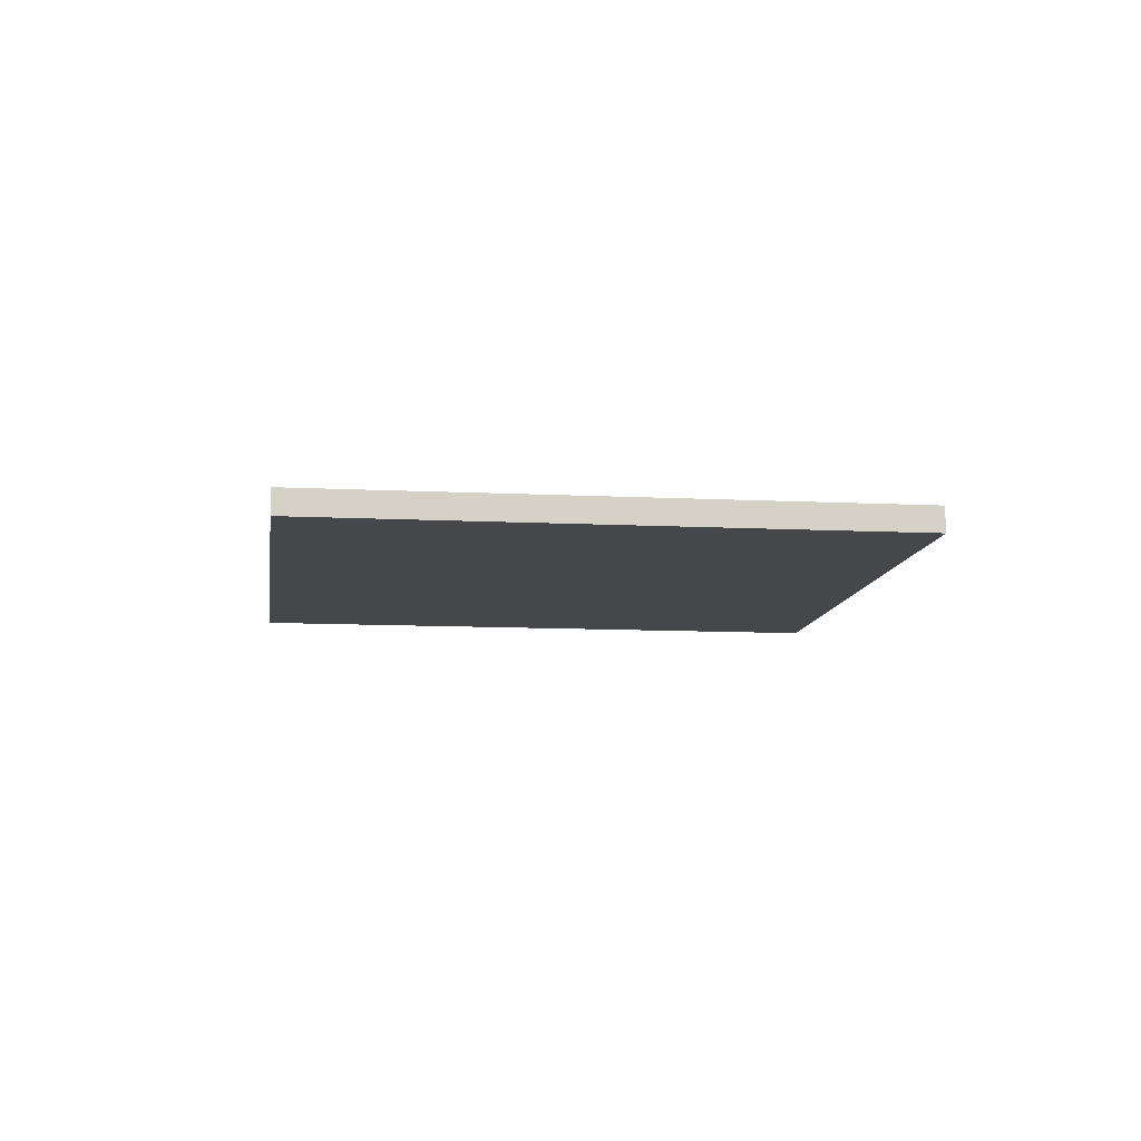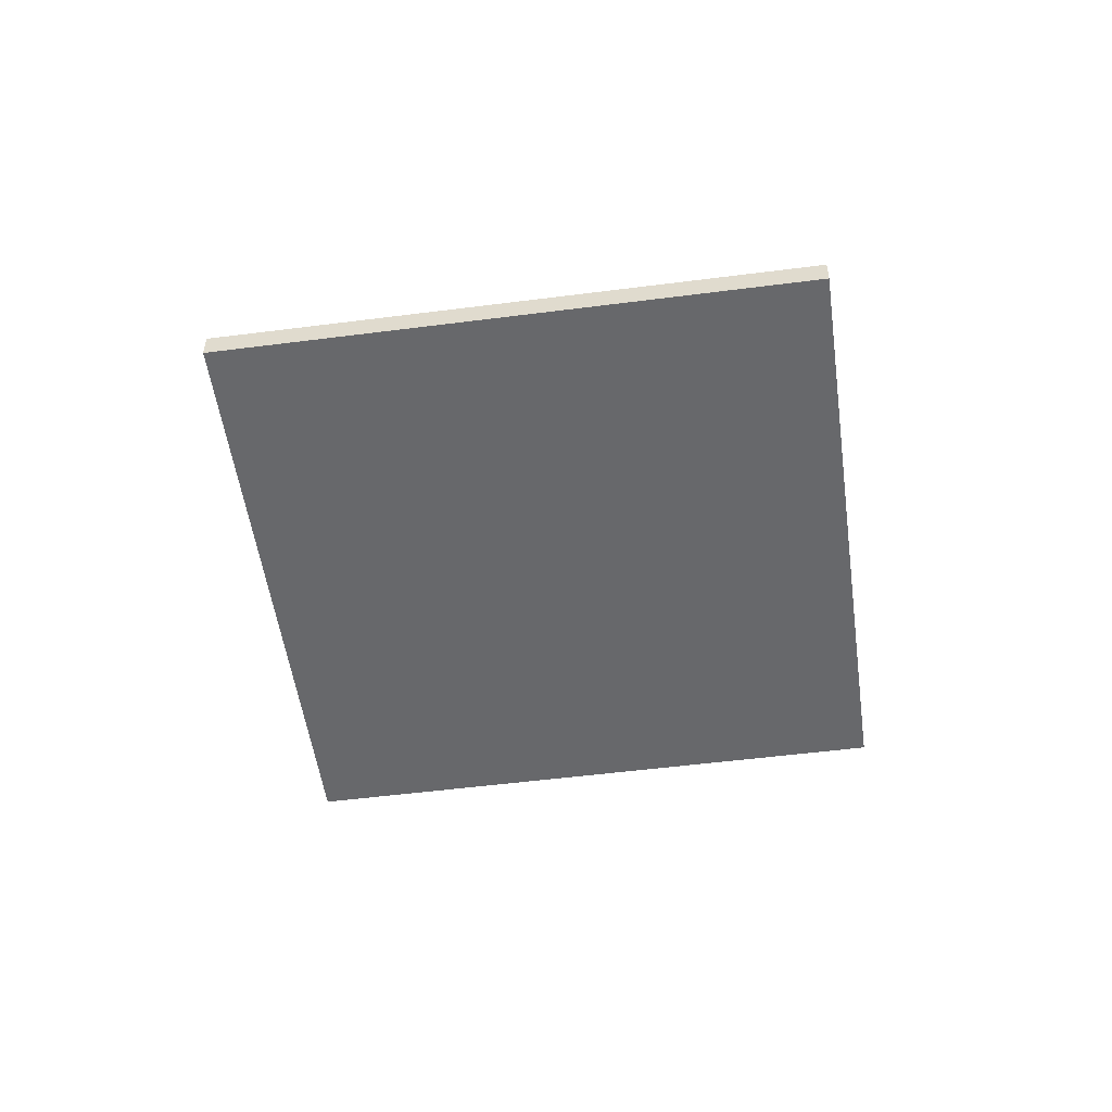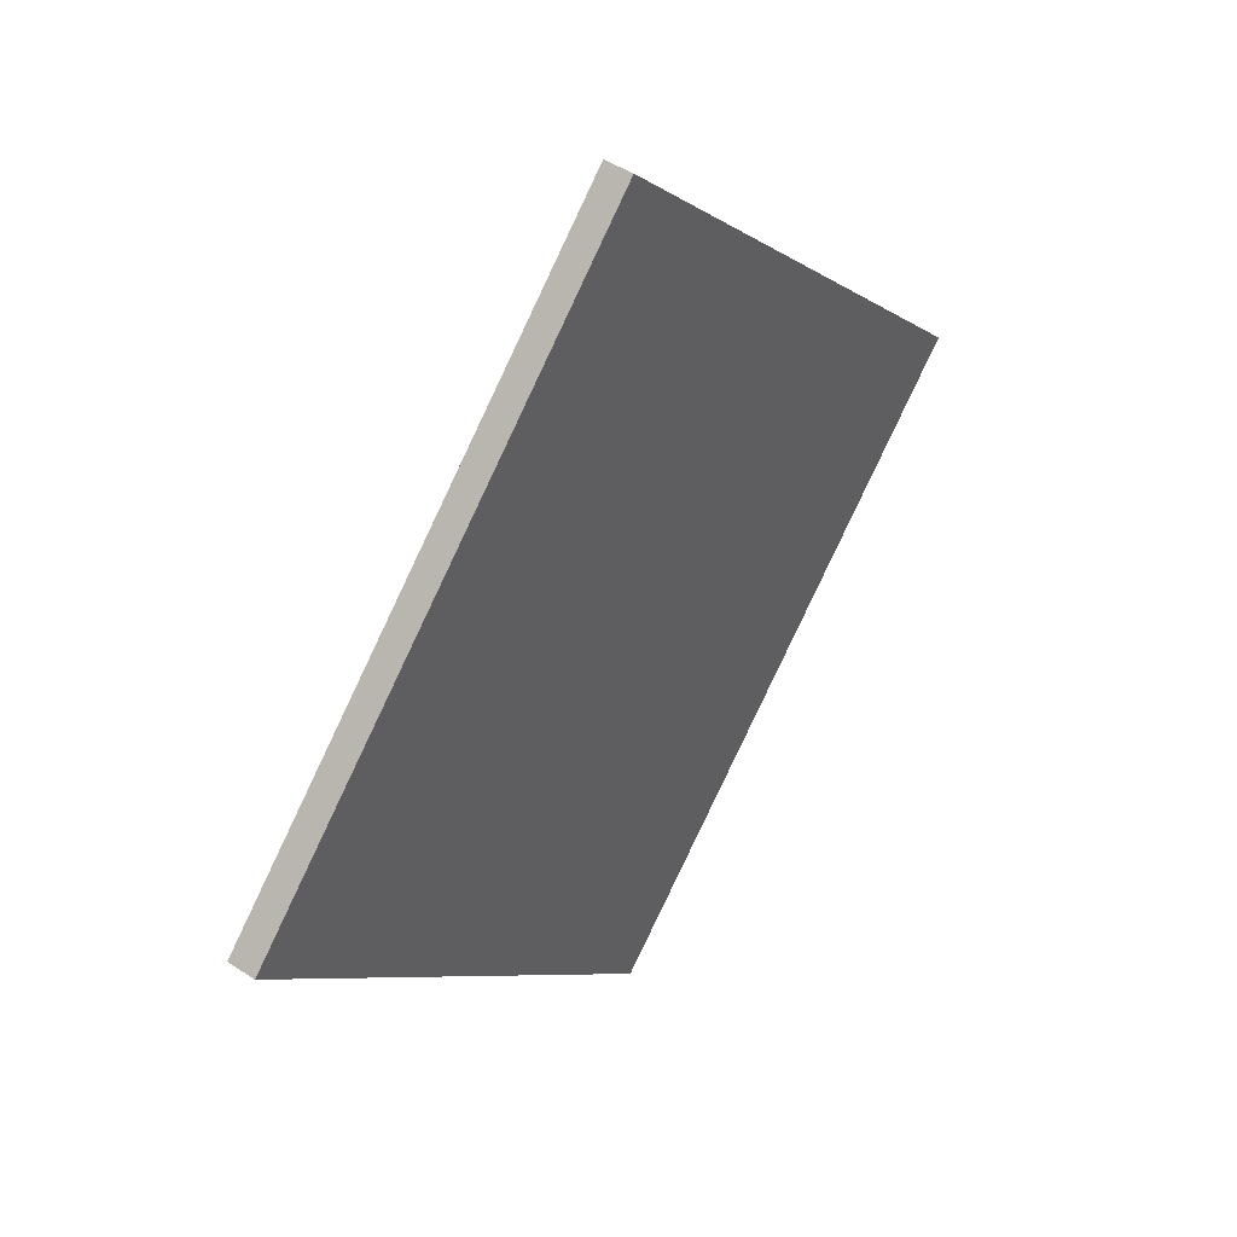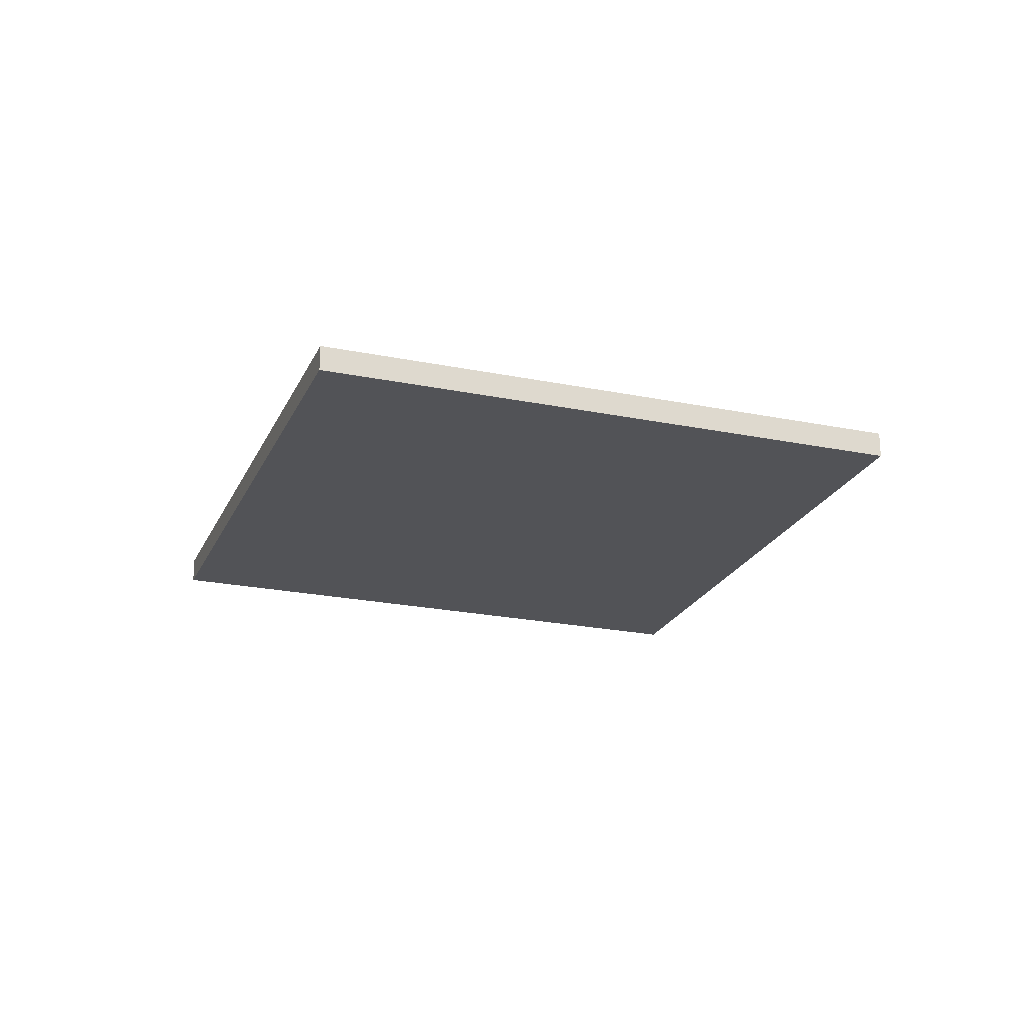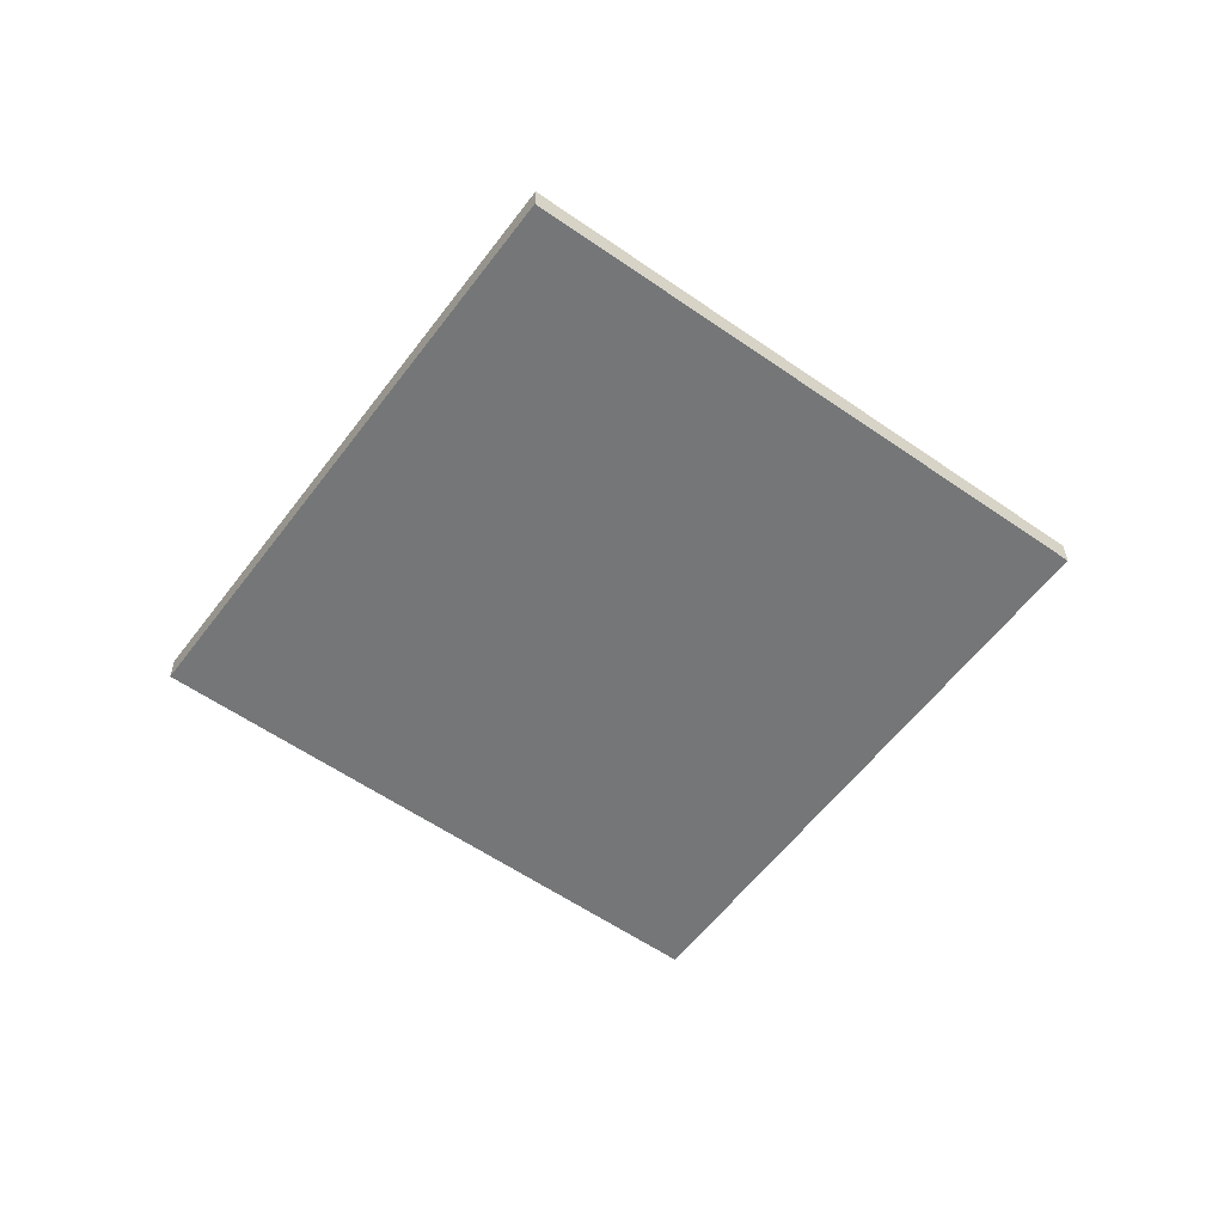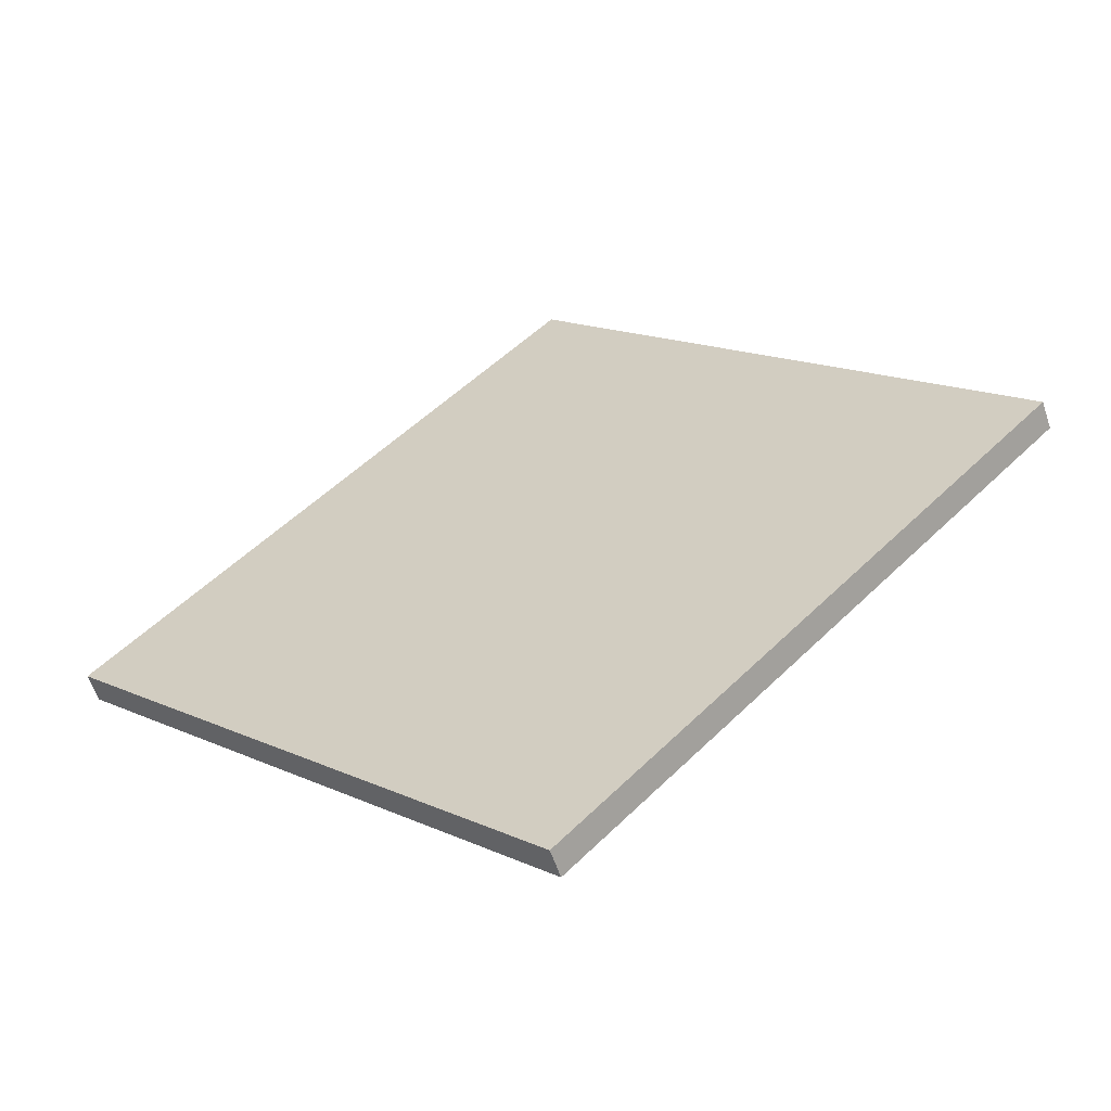
<metadata>
{"format":"obj","ext":"obj","renderer":"f3d","projection":"perspective","resolution":1024,"background":"white","views":[{"elev":-10.2,"azim":-52.4,"up":"+Z"},{"elev":-52.3,"azim":-37.1,"up":"+Z"},{"elev":45.3,"azim":127.3,"up":"+Y"},{"elev":-22.5,"azim":-64.5,"up":"+Z"},{"elev":-56.7,"azim":-171.2,"up":"+Z"},{"elev":-58.8,"azim":-161.5,"up":"+Y"}]}
</metadata>
<code>
v 0 -0.5 0
v -0.5 0 0
v 0.5 0 0
v 0 0.5 0
v 0 -0.5 0.03
v -0.5 0 0.03
v 0.5 0 0.03
v 0 0.5 0.03
f 2 4 1
f 6 5 7
f 1 3 7
f 4 2 8
f 2 1 6
f 3 4 8
f 4 3 1
f 8 6 7
f 5 1 7
f 2 6 8
f 1 5 6
f 7 3 8

</code>
